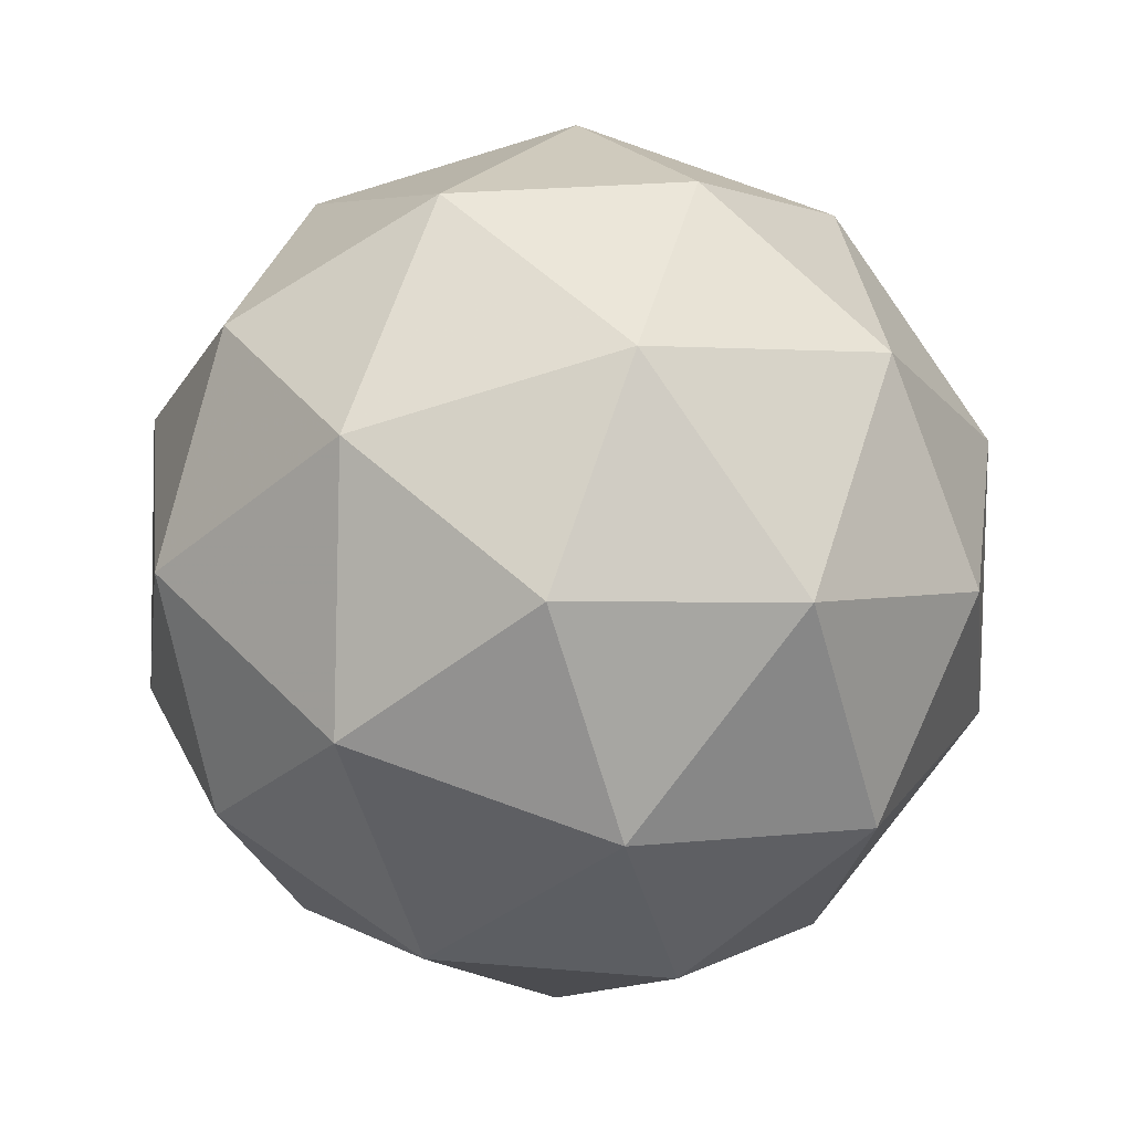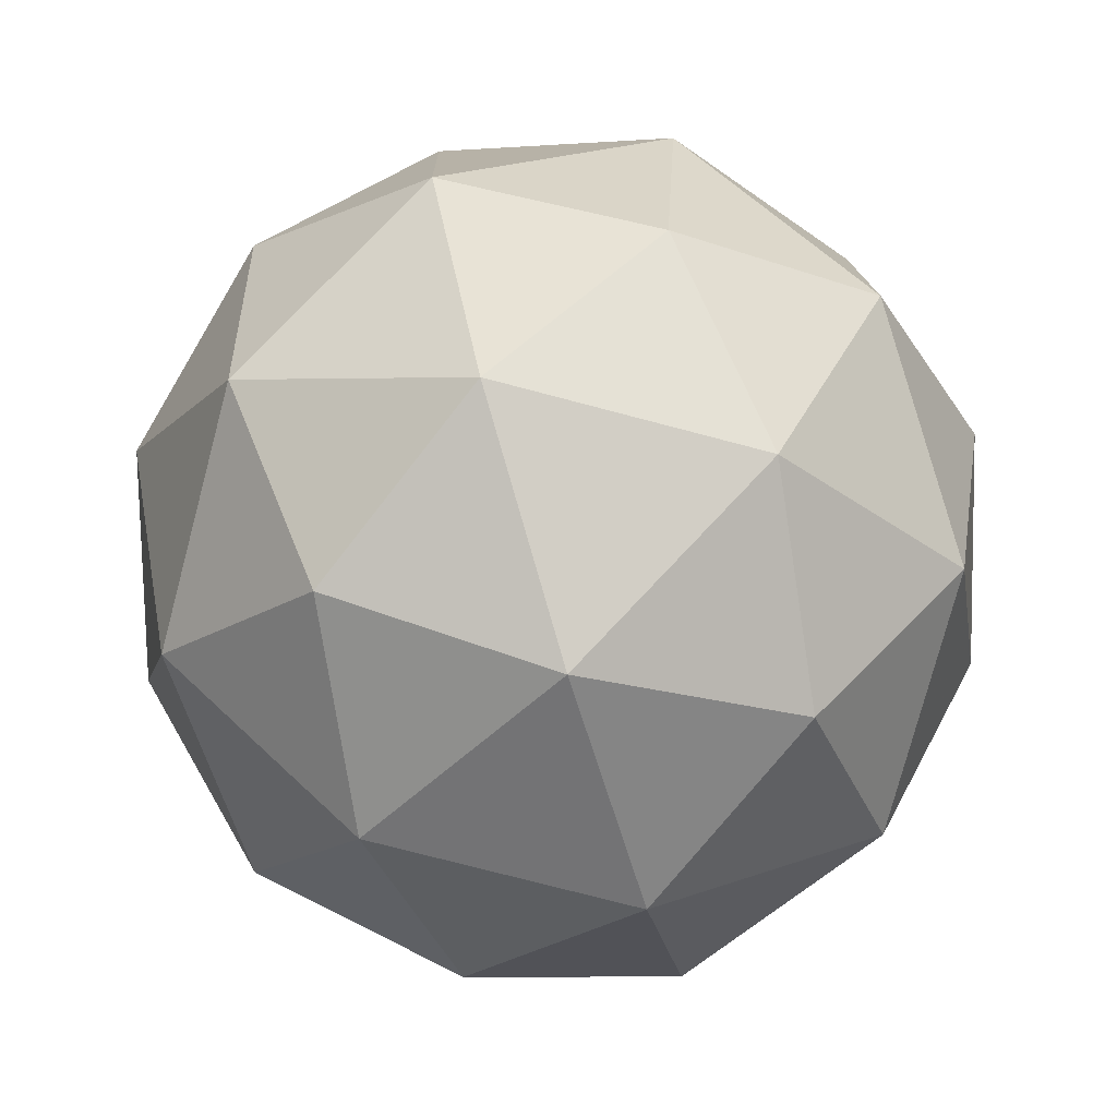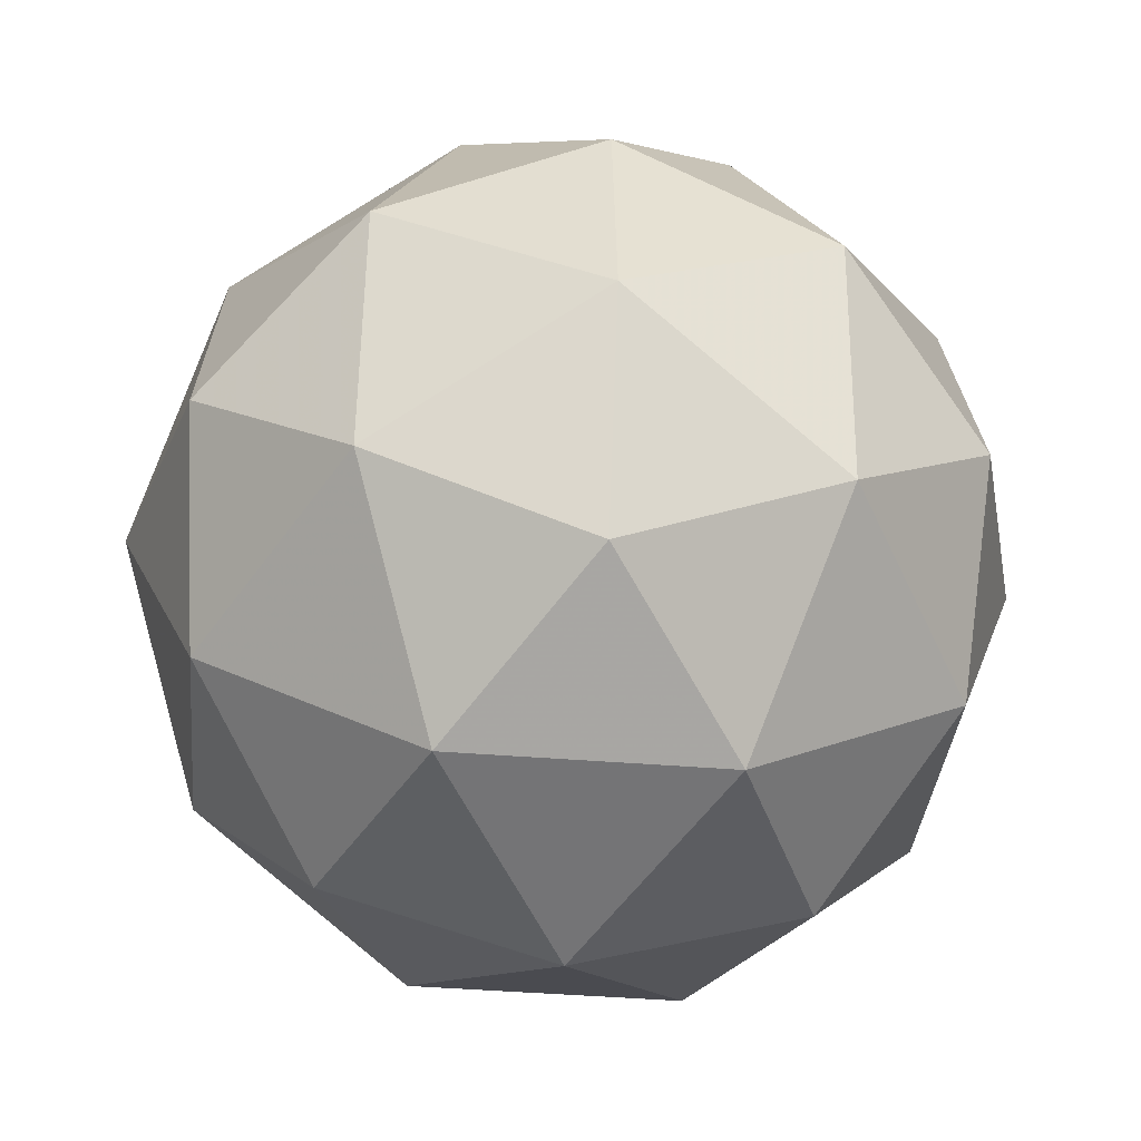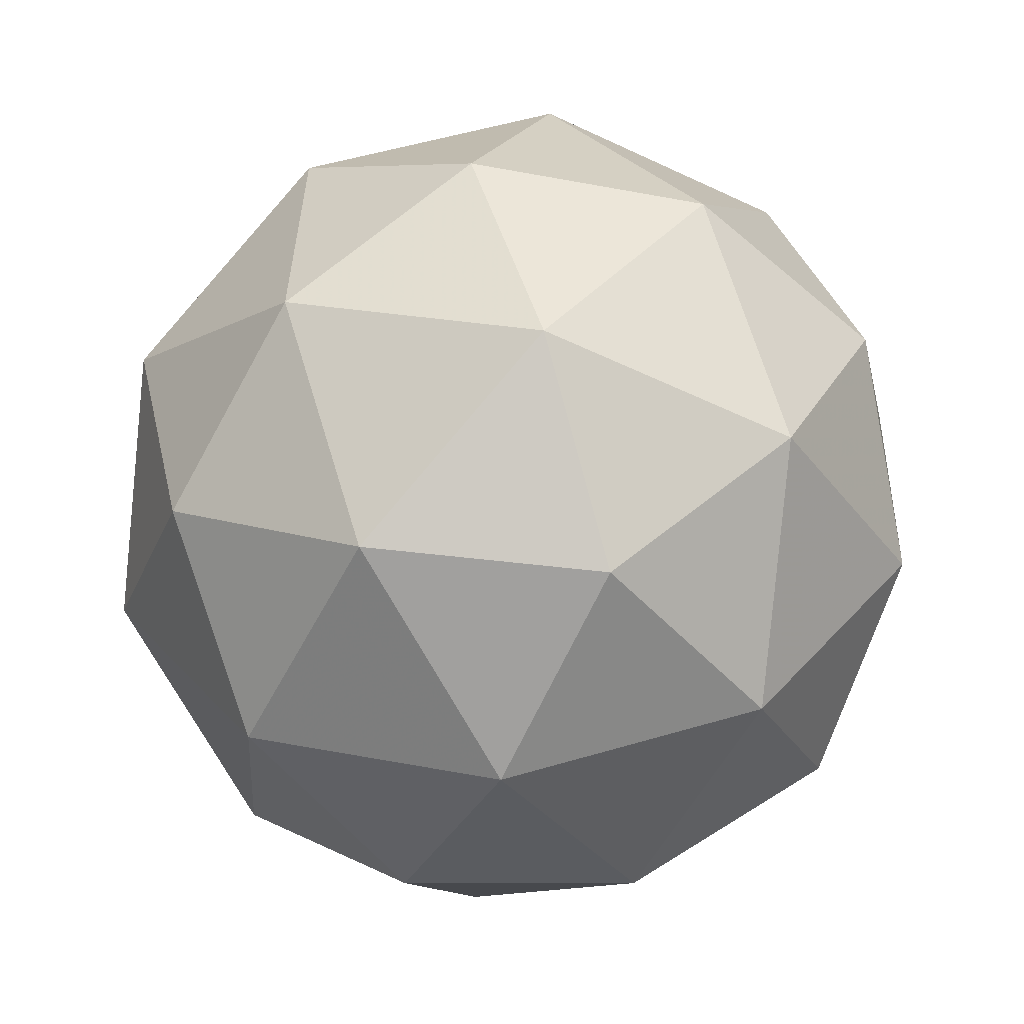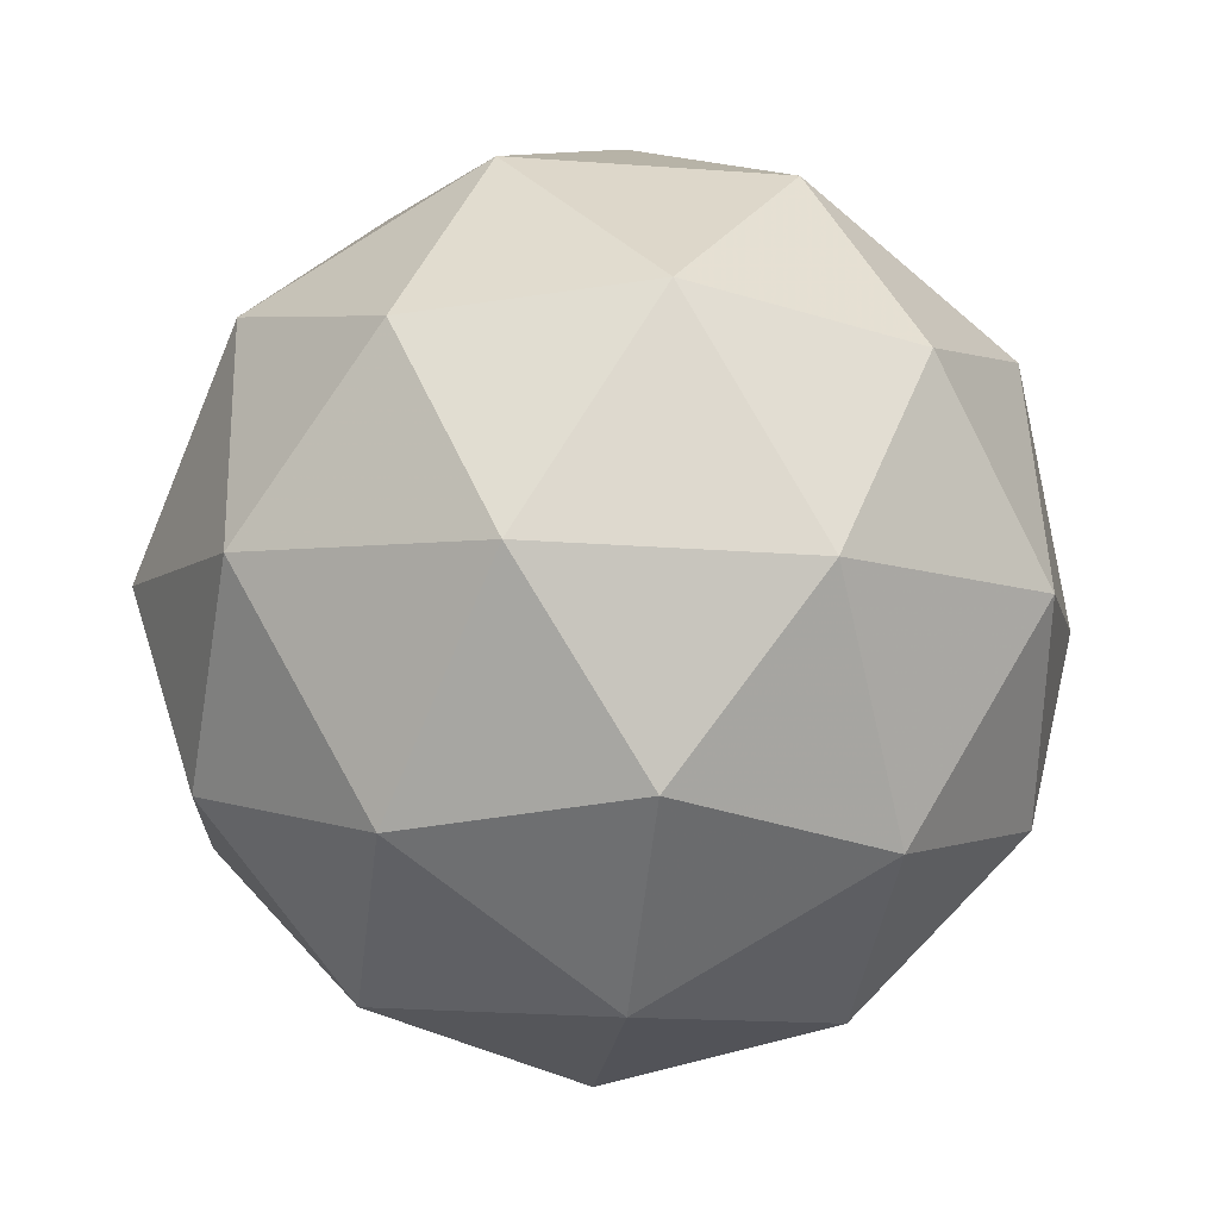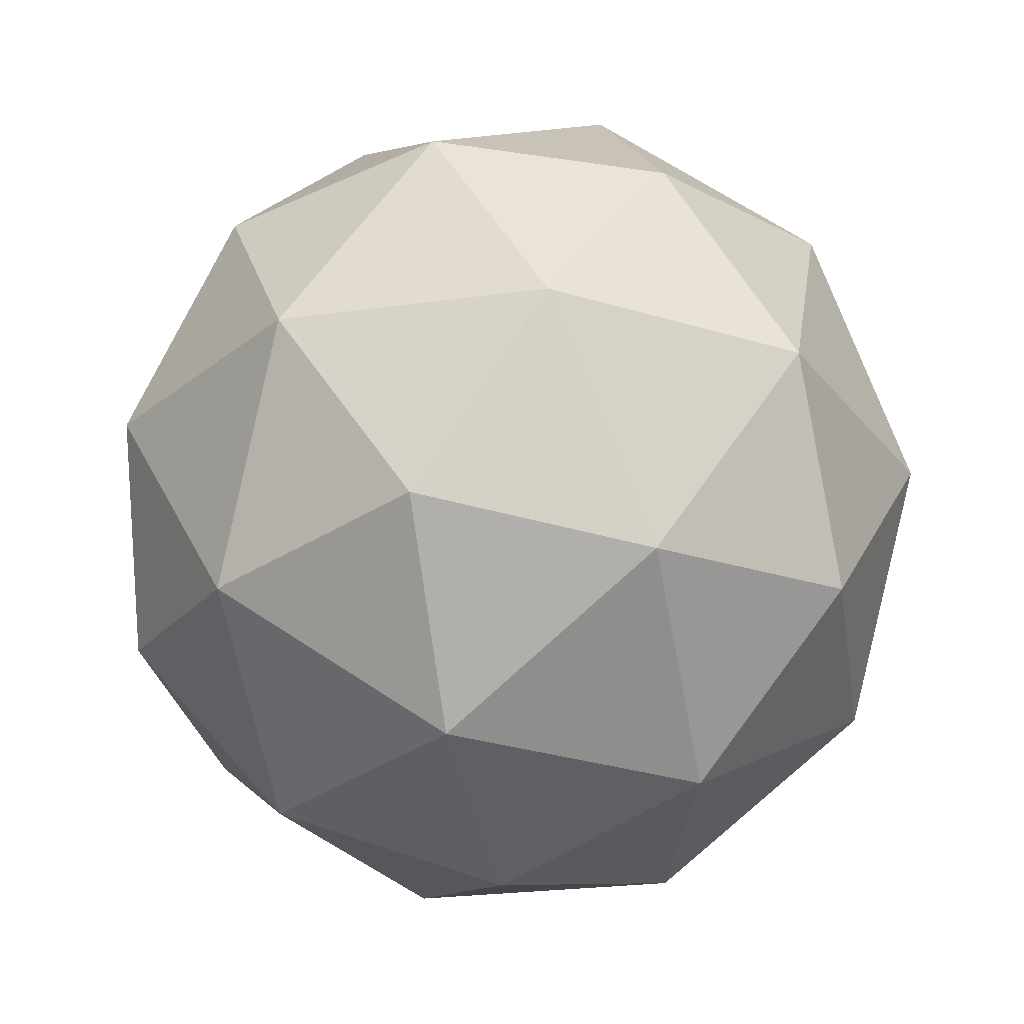
<metadata>
{"format":"obj","ext":"obj","renderer":"f3d","projection":"perspective","resolution":1024,"background":"white","views":[{"elev":5.4,"azim":113.4,"up":"+Y"},{"elev":-75.1,"azim":38.0,"up":"+Y"},{"elev":20.8,"azim":-162.5,"up":"+Z"},{"elev":-52.2,"azim":116.6,"up":"+Y"},{"elev":-71.6,"azim":-20.9,"up":"+Z"},{"elev":-34.7,"azim":-110.7,"up":"+Z"}]}
</metadata>
<code>
v 4.508 -2.316 -5.029
v 4.457 -2.317 -4.962
v 4.538 -2.34 -4.954
v 4.559 -2.382 -5.023
v 4.492 -2.385 -5.074
v 4.429 -2.345 -5.036
v 4.477 -2.384 -4.915
v 4.54 -2.424 -4.953
v 4.512 -2.452 -5.027
v 4.432 -2.429 -5.035
v 4.41 -2.386 -4.966
v 4.461 -2.453 -4.96
v 4.529 -2.318 -4.991
v 4.482 -2.304 -4.995
v 4.5 -2.319 -4.951
v 4.436 -2.321 -5
v 4.466 -2.321 -5.039
v 4.542 -2.343 -5.032
v 4.56 -2.357 -4.988
v 4.503 -2.345 -5.062
v 4.533 -2.384 -5.058
v 4.456 -2.361 -5.066
v 4.425 -2.346 -4.958
v 4.408 -2.362 -5.002
v 4.511 -2.358 -4.924
v 4.464 -2.344 -4.928
v 4.561 -2.407 -4.987
v 4.548 -2.382 -4.946
v 4.505 -2.424 -5.061
v 4.545 -2.423 -5.031
v 4.421 -2.387 -5.043
v 4.458 -2.411 -5.065
v 4.436 -2.385 -4.931
v 4.513 -2.407 -4.923
v 4.534 -2.447 -4.989
v 4.47 -2.45 -5.038
v 4.41 -2.412 -5.001
v 4.467 -2.424 -4.928
v 4.427 -2.426 -4.957
v 4.504 -2.448 -4.95
v 4.487 -2.464 -4.994
v 4.44 -2.451 -4.998
f 1 14 13
f 2 14 16
f 1 13 18
f 1 18 20
f 1 20 17
f 2 16 23
f 3 15 25
f 4 19 27
f 5 21 29
f 6 22 31
f 2 23 26
f 3 25 28
f 4 27 30
f 5 29 32
f 6 31 24
f 7 33 38
f 8 34 40
f 9 35 41
f 10 36 42
f 11 37 39
f 39 42 12
f 39 37 42
f 37 10 42
f 42 41 12
f 42 36 41
f 36 9 41
f 41 40 12
f 41 35 40
f 35 8 40
f 40 38 12
f 40 34 38
f 34 7 38
f 38 39 12
f 38 33 39
f 33 11 39
f 24 37 11
f 24 31 37
f 31 10 37
f 32 36 10
f 32 29 36
f 29 9 36
f 30 35 9
f 30 27 35
f 27 8 35
f 28 34 8
f 28 25 34
f 25 7 34
f 26 33 7
f 26 23 33
f 23 11 33
f 31 32 10
f 31 22 32
f 22 5 32
f 29 30 9
f 29 21 30
f 21 4 30
f 27 28 8
f 27 19 28
f 19 3 28
f 25 26 7
f 25 15 26
f 15 2 26
f 23 24 11
f 23 16 24
f 16 6 24
f 17 22 6
f 17 20 22
f 20 5 22
f 20 21 5
f 20 18 21
f 18 4 21
f 18 19 4
f 18 13 19
f 13 3 19
f 16 17 6
f 16 14 17
f 14 1 17
f 13 15 3
f 13 14 15
f 14 2 15

</code>
